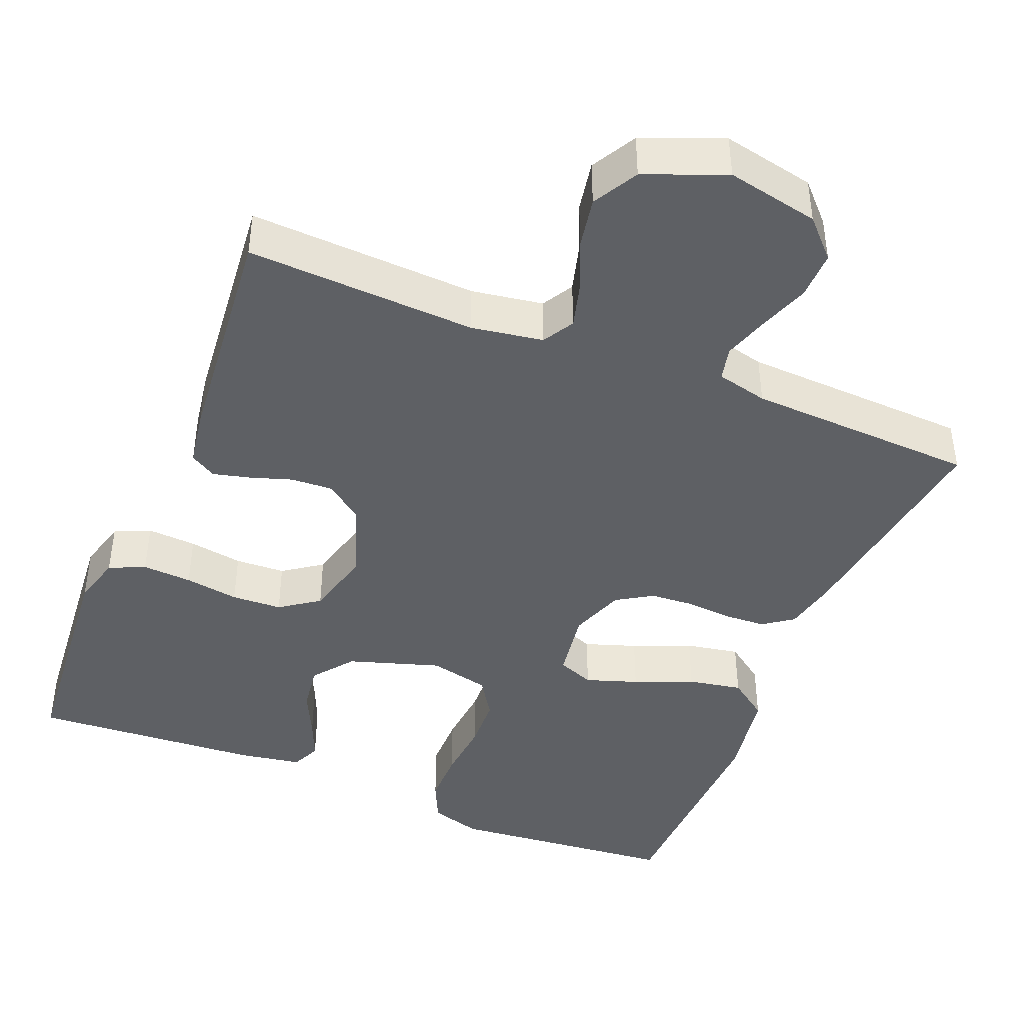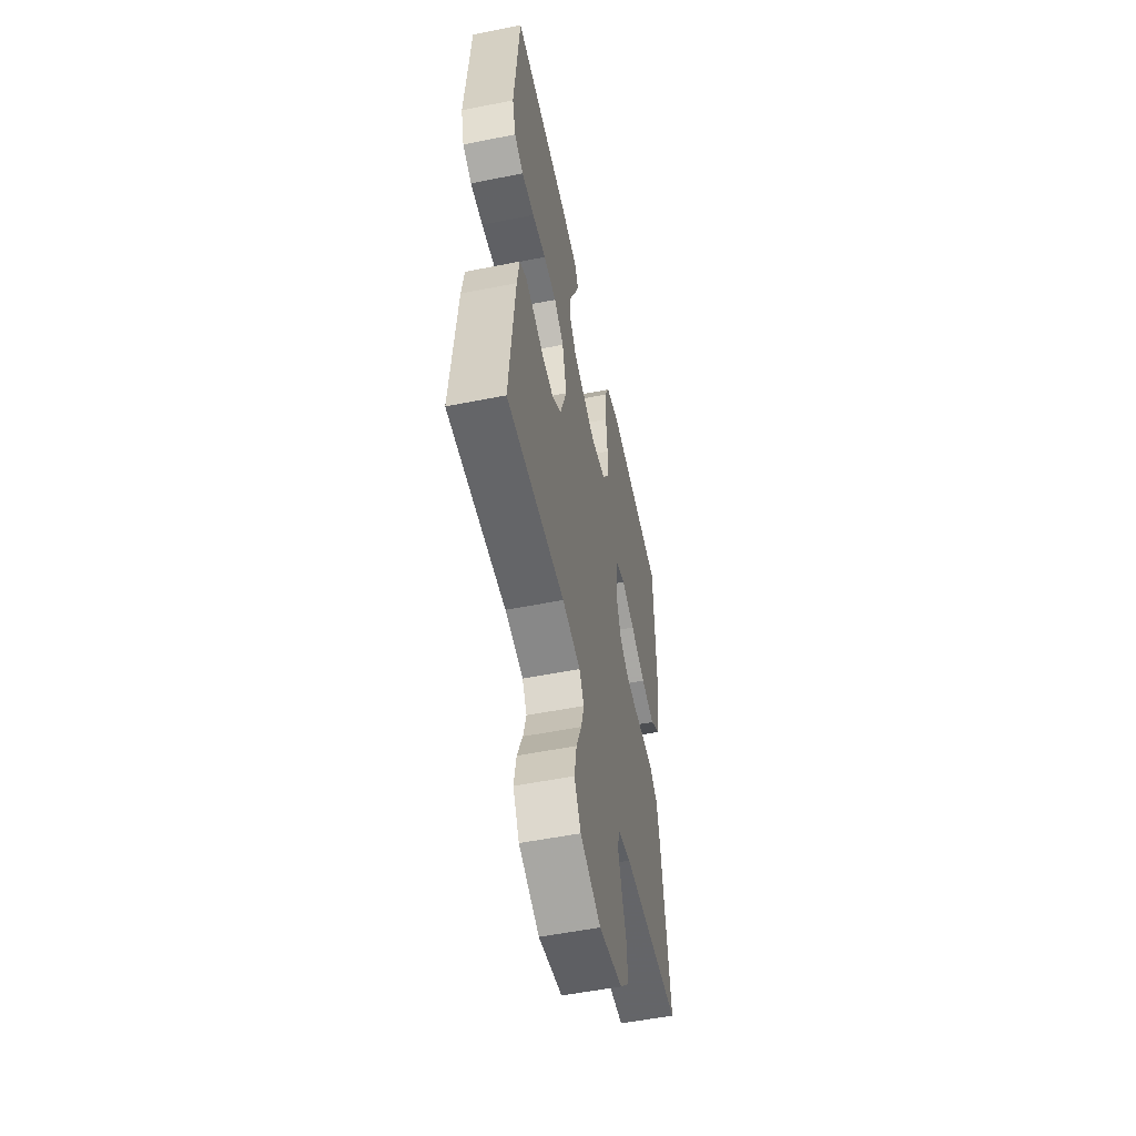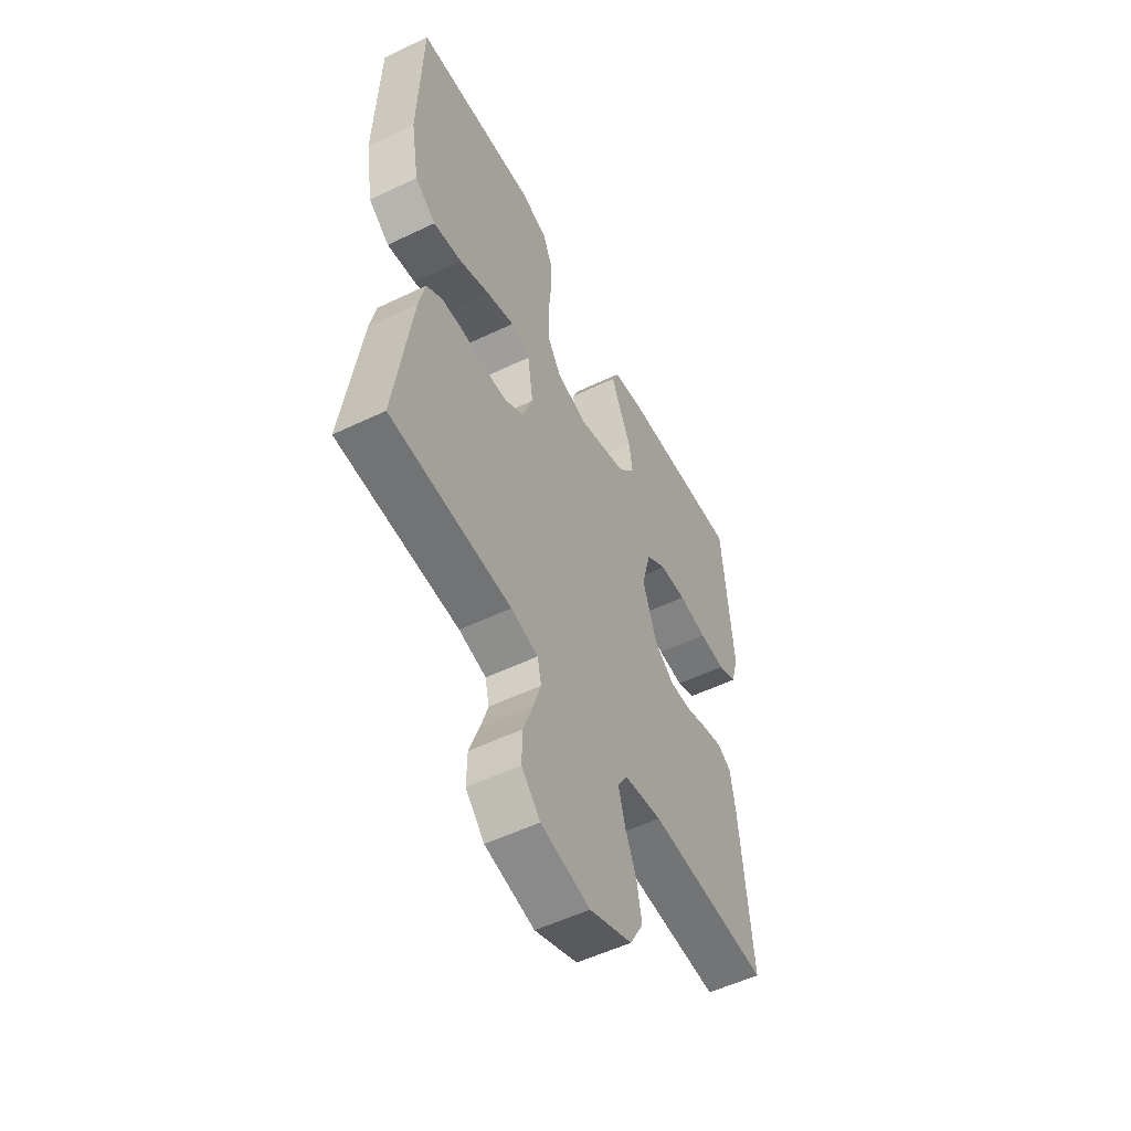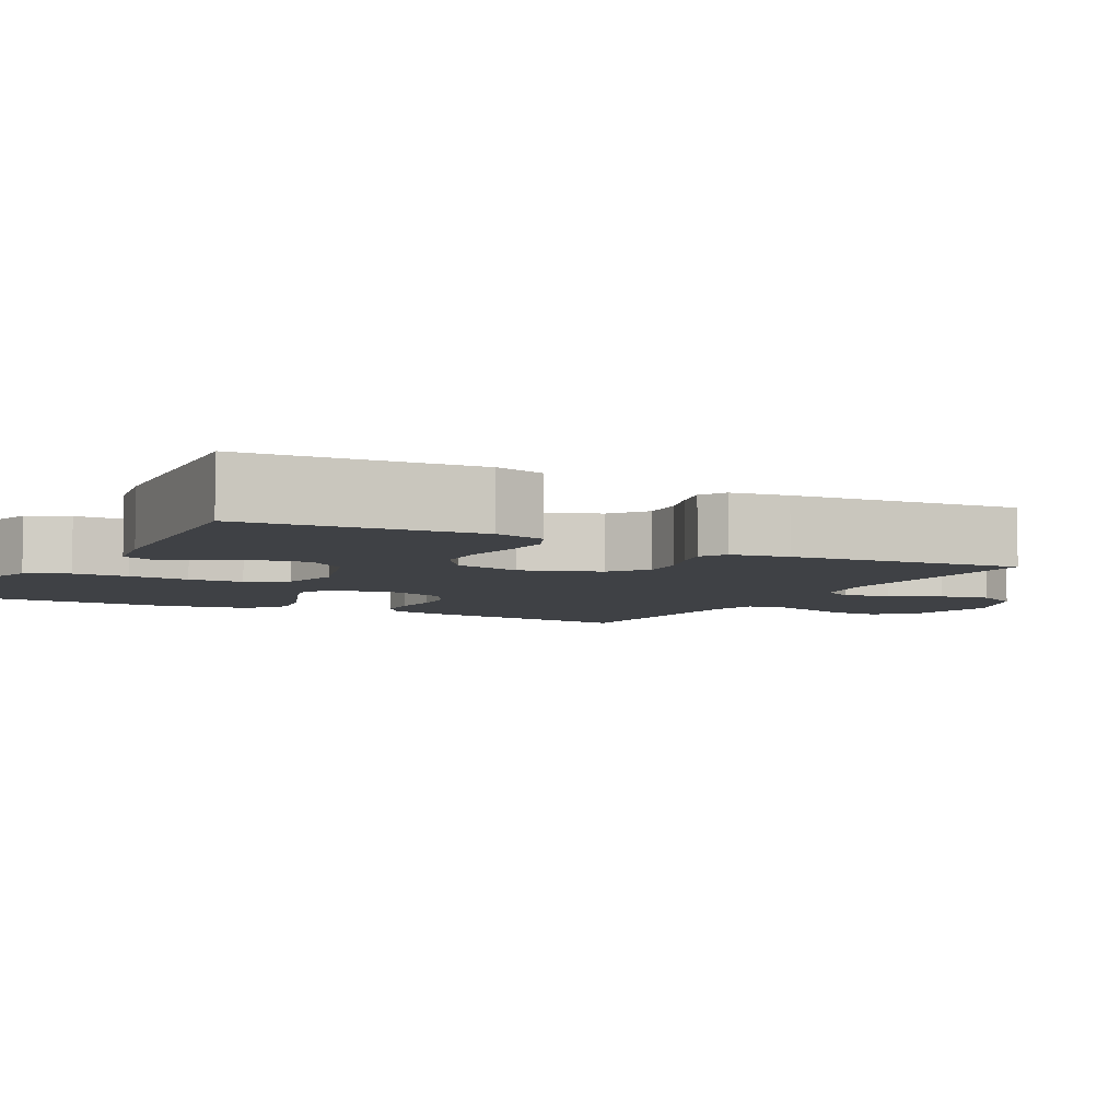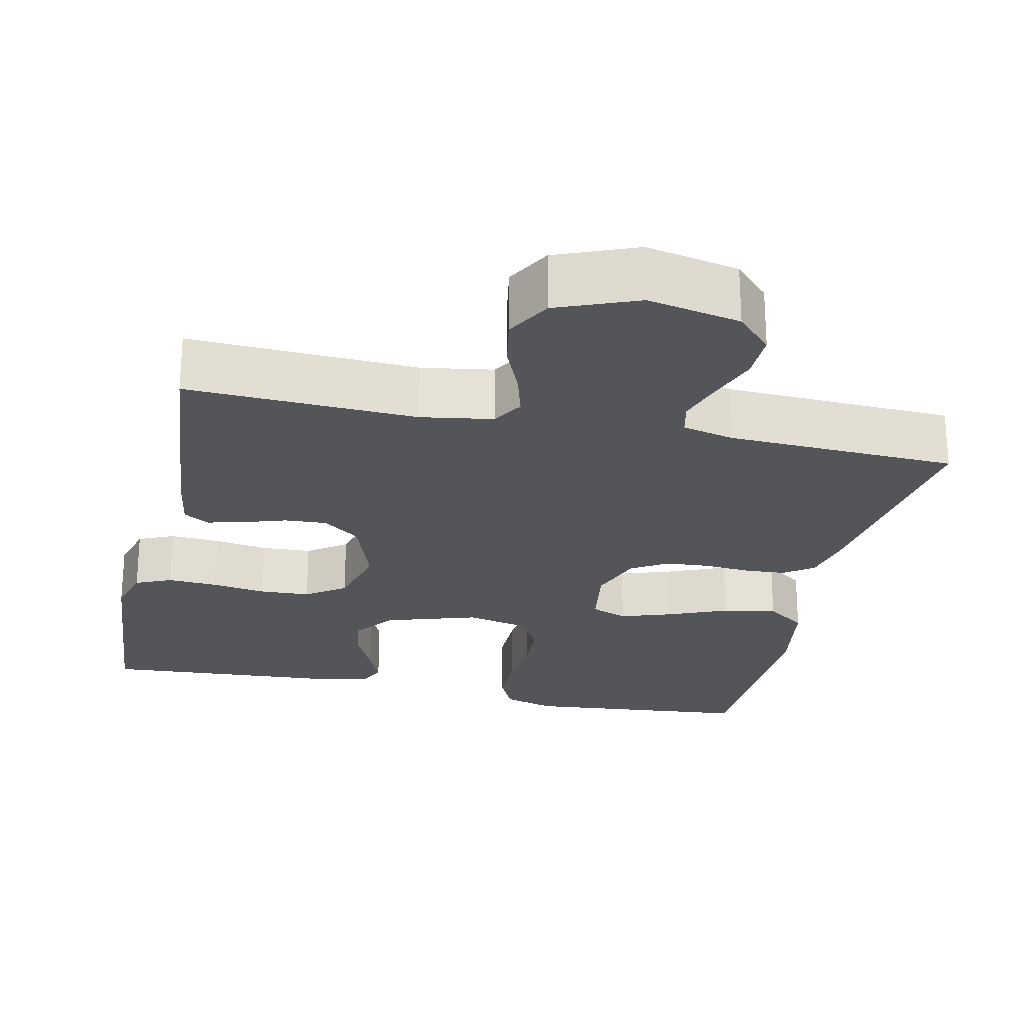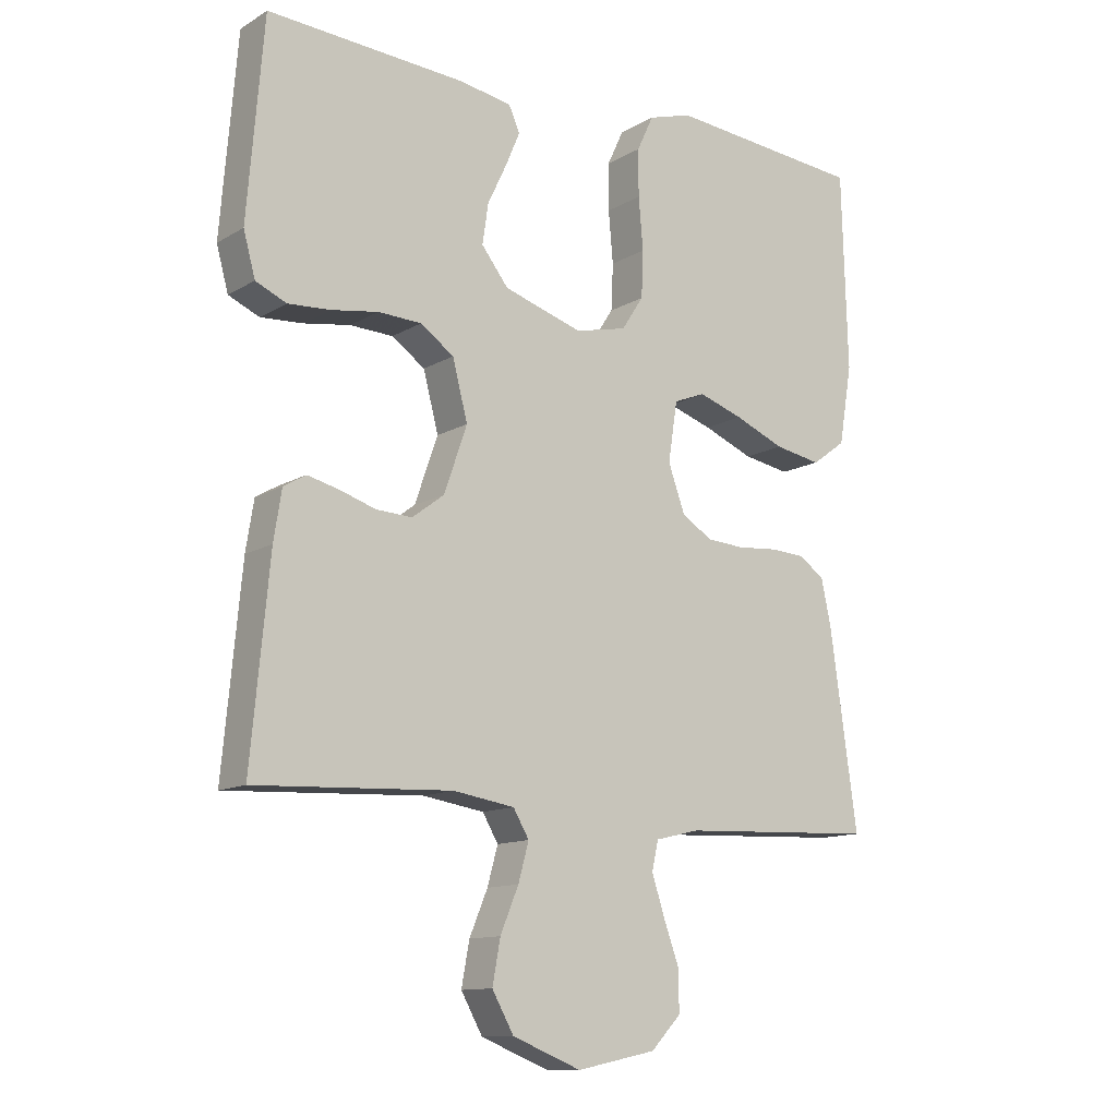
<metadata>
{"format":"obj","ext":"obj","renderer":"f3d","projection":"perspective","resolution":1024,"background":"white","views":[{"elev":-43.1,"azim":157.9,"up":"+Y"},{"elev":-54.0,"azim":102.0,"up":"+Z"},{"elev":-53.8,"azim":-62.9,"up":"+Z"},{"elev":-5.7,"azim":61.8,"up":"+Y"},{"elev":-24.3,"azim":167.7,"up":"+Y"},{"elev":-12.1,"azim":143.6,"up":"+Z"}]}
</metadata>
<code>
v -0.5 0.07 -0.5
v -0.458 0.07 -0.2
v -0.443 0.07 -0.131
v -0.404 0.07 -0.103
v -0.35 0.07 -0.1
v -0.29 0.07 -0.105
v -0.232 0.07 -0.101
v -0.185 0.07 -0.072
v -0.159 0.07 0
v -0.173 0.07 0.091
v -0.221 0.07 0.11
v -0.289 0.07 0.087
v -0.366 0.07 0.055
v -0.437 0.07 0.042
v -0.489 0.07 0.08
v -0.509 0.07 0.2
v -0.5 0.07 0.5
v -0.2 0.07 0.528
v -0.133 0.07 0.508
v -0.108 0.07 0.454
v -0.108 0.07 0.382
v -0.115 0.07 0.303
v -0.112 0.07 0.232
v -0.079 0.07 0.181
v 0 0.07 0.163
v 0.12 0.07 0.201
v 0.161 0.07 0.254
v 0.152 0.07 0.315
v 0.123 0.07 0.376
v 0.101 0.07 0.428
v 0.118 0.07 0.466
v 0.2 0.07 0.48
v 0.5 0.07 0.5
v 0.525 0.07 0.2
v 0.507 0.07 0.134
v 0.46 0.07 0.113
v 0.395 0.07 0.117
v 0.324 0.07 0.128
v 0.258 0.07 0.125
v 0.207 0.07 0.089
v 0.184 0.07 0
v 0.219 0.07 -0.101
v 0.268 0.07 -0.138
v 0.323 0.07 -0.135
v 0.378 0.07 -0.117
v 0.426 0.07 -0.105
v 0.46 0.07 -0.125
v 0.472 0.07 -0.2
v 0.5 0.07 -0.5
v 0.2 0.07 -0.486
v 0.106 0.07 -0.501
v 0.082 0.07 -0.542
v 0.098 0.07 -0.6
v 0.126 0.07 -0.667
v 0.138 0.07 -0.733
v 0.105 0.07 -0.792
v 0 0.07 -0.834
v -0.121 0.07 -0.809
v -0.167 0.07 -0.761
v -0.166 0.07 -0.698
v -0.142 0.07 -0.632
v -0.123 0.07 -0.573
v -0.133 0.07 -0.529
v -0.2 0.07 -0.513
v -0.5 0 -0.5
v -0.458 0 -0.2
v -0.443 0 -0.131
v -0.404 0 -0.103
v -0.35 0 -0.1
v -0.29 0 -0.105
v -0.232 0 -0.101
v -0.185 0 -0.072
v -0.159 0 0
v -0.173 0 0.091
v -0.221 0 0.11
v -0.289 0 0.087
v -0.366 0 0.055
v -0.437 0 0.042
v -0.489 0 0.08
v -0.509 0 0.2
v -0.5 0 0.5
v -0.2 0 0.528
v -0.133 0 0.508
v -0.108 0 0.454
v -0.108 0 0.382
v -0.115 0 0.303
v -0.112 0 0.232
v -0.079 0 0.181
v 0 0 0.163
v 0.12 0 0.201
v 0.161 0 0.254
v 0.152 0 0.315
v 0.123 0 0.376
v 0.101 0 0.428
v 0.118 0 0.466
v 0.2 0 0.48
v 0.5 0 0.5
v 0.525 0 0.2
v 0.507 0 0.134
v 0.46 0 0.113
v 0.395 0 0.117
v 0.324 0 0.128
v 0.258 0 0.125
v 0.207 0 0.089
v 0.184 0 0
v 0.219 0 -0.101
v 0.268 0 -0.138
v 0.323 0 -0.135
v 0.378 0 -0.117
v 0.426 0 -0.105
v 0.46 0 -0.125
v 0.472 0 -0.2
v 0.5 0 -0.5
v 0.2 0 -0.486
v 0.106 0 -0.501
v 0.082 0 -0.542
v 0.098 0 -0.6
v 0.126 0 -0.667
v 0.138 0 -0.733
v 0.105 0 -0.792
v 0 0 -0.834
v -0.121 0 -0.809
v -0.167 0 -0.761
v -0.166 0 -0.698
v -0.142 0 -0.632
v -0.123 0 -0.573
v -0.133 0 -0.529
v -0.2 0 -0.513
f 59 60 61
f 58 59 61
f 57 58 61
f 56 57 61
f 55 56 61
f 54 55 61
f 53 54 61
f 52 53 61 62
f 51 52 62 63
f 48 49 50
f 47 48 50
f 46 47 50
f 45 46 50
f 44 45 50
f 51 63 64
f 50 51 64
f 44 50 64
f 43 44 64
f 36 37 38
f 35 36 38
f 34 35 38
f 33 34 38
f 32 33 38
f 31 32 38
f 30 31 38
f 29 30 38
f 28 29 38
f 27 28 38 39
f 26 27 39 40
f 20 21 22
f 19 20 22
f 18 19 22
f 17 18 22
f 16 17 22
f 15 16 22
f 14 15 22
f 13 14 22
f 12 13 22
f 11 12 22 23
f 10 11 23 24
f 4 5 6
f 3 4 6
f 2 3 6
f 1 2 6
f 64 1 6
f 64 6 7
f 43 64 7
f 42 43 7
f 25 26 40 41
f 25 41 42
f 24 25 42
f 10 24 42
f 9 10 42
f 42 7 8
f 8 9 42
f 125 124 123
f 125 123 122
f 125 122 121
f 125 121 120
f 125 120 119
f 125 119 118
f 125 118 117
f 126 125 117 116
f 127 126 116 115
f 114 113 112
f 114 112 111
f 114 111 110
f 114 110 109
f 114 109 108
f 128 127 115
f 128 115 114
f 128 114 108
f 128 108 107
f 102 101 100
f 102 100 99
f 102 99 98
f 102 98 97
f 102 97 96
f 102 96 95
f 102 95 94
f 102 94 93
f 102 93 92
f 103 102 92 91
f 104 103 91 90
f 86 85 84
f 86 84 83
f 86 83 82
f 86 82 81
f 86 81 80
f 86 80 79
f 86 79 78
f 86 78 77
f 86 77 76
f 87 86 76 75
f 88 87 75 74
f 70 69 68
f 70 68 67
f 70 67 66
f 70 66 65
f 70 65 128
f 71 70 128
f 71 128 107
f 71 107 106
f 105 104 90 89
f 106 105 89
f 106 89 88
f 106 88 74
f 106 74 73
f 72 71 106
f 106 73 72
f 1 65 66 2
f 2 66 67 3
f 3 67 68 4
f 4 68 69 5
f 5 69 70 6
f 6 70 71 7
f 7 71 72 8
f 8 72 73 9
f 9 73 74 10
f 10 74 75 11
f 11 75 76 12
f 12 76 77 13
f 13 77 78 14
f 14 78 79 15
f 15 79 80 16
f 16 80 81 17
f 17 81 82 18
f 18 82 83 19
f 19 83 84 20
f 20 84 85 21
f 21 85 86 22
f 22 86 87 23
f 23 87 88 24
f 24 88 89 25
f 25 89 90 26
f 26 90 91 27
f 27 91 92 28
f 28 92 93 29
f 29 93 94 30
f 30 94 95 31
f 31 95 96 32
f 32 96 97 33
f 33 97 98 34
f 34 98 99 35
f 35 99 100 36
f 36 100 101 37
f 37 101 102 38
f 38 102 103 39
f 39 103 104 40
f 40 104 105 41
f 41 105 106 42
f 42 106 107 43
f 43 107 108 44
f 44 108 109 45
f 45 109 110 46
f 46 110 111 47
f 47 111 112 48
f 48 112 113 49
f 49 113 114 50
f 50 114 115 51
f 51 115 116 52
f 52 116 117 53
f 53 117 118 54
f 54 118 119 55
f 55 119 120 56
f 56 120 121 57
f 57 121 122 58
f 58 122 123 59
f 59 123 124 60
f 60 124 125 61
f 61 125 126 62
f 62 126 127 63
f 63 127 128 64
f 64 128 65 1

</code>
